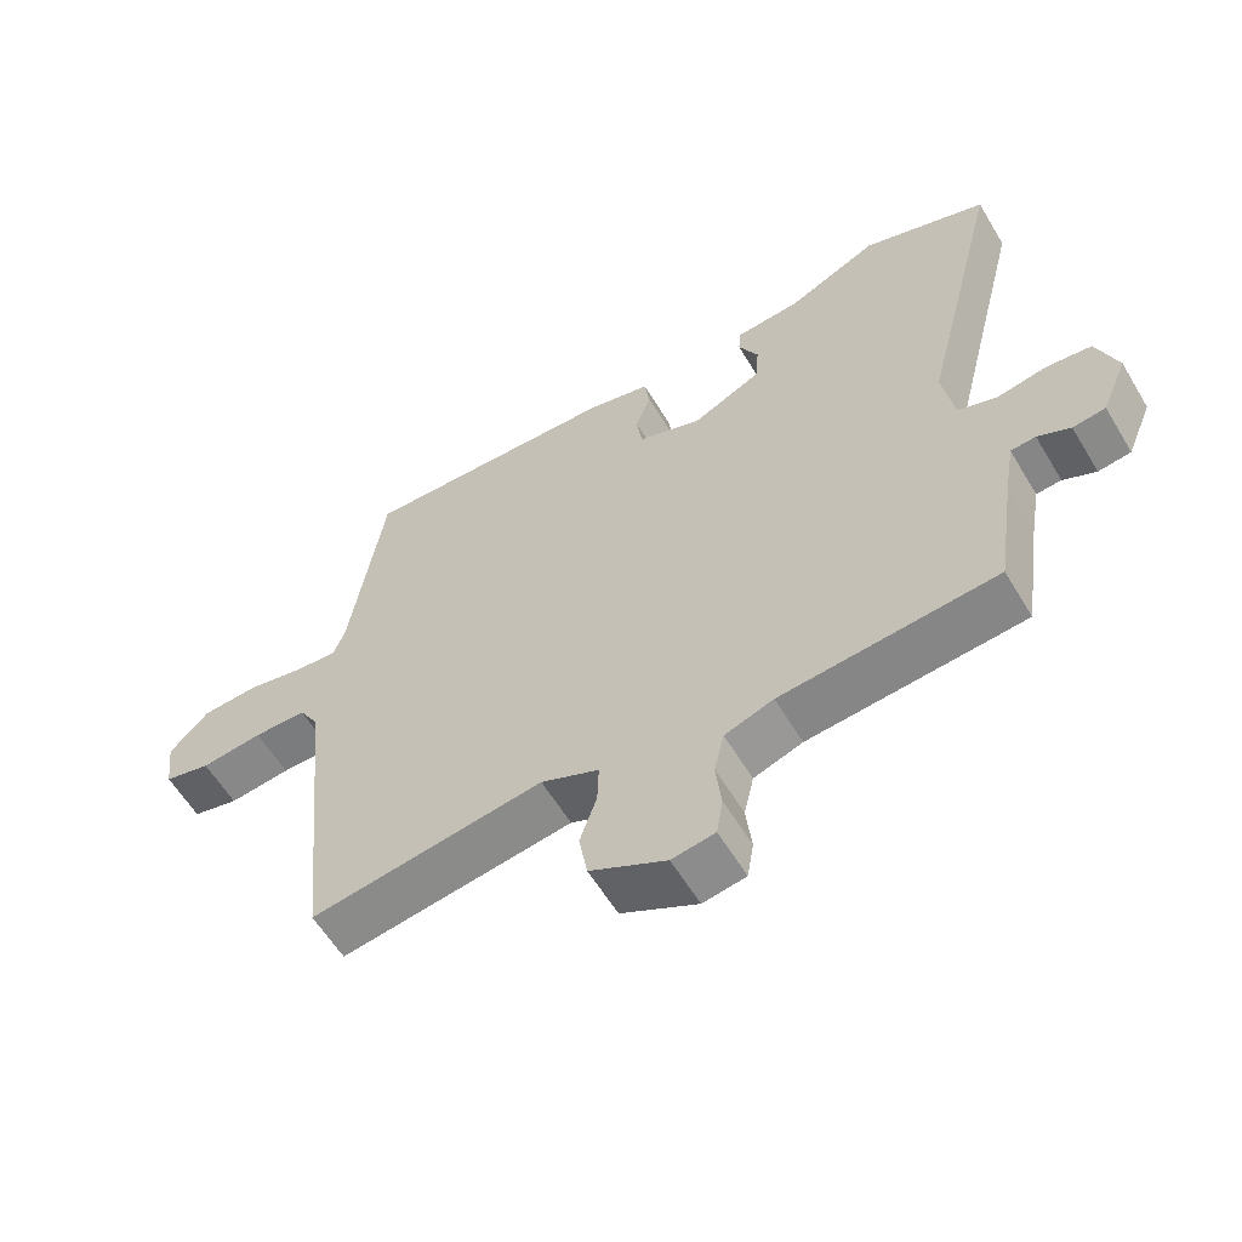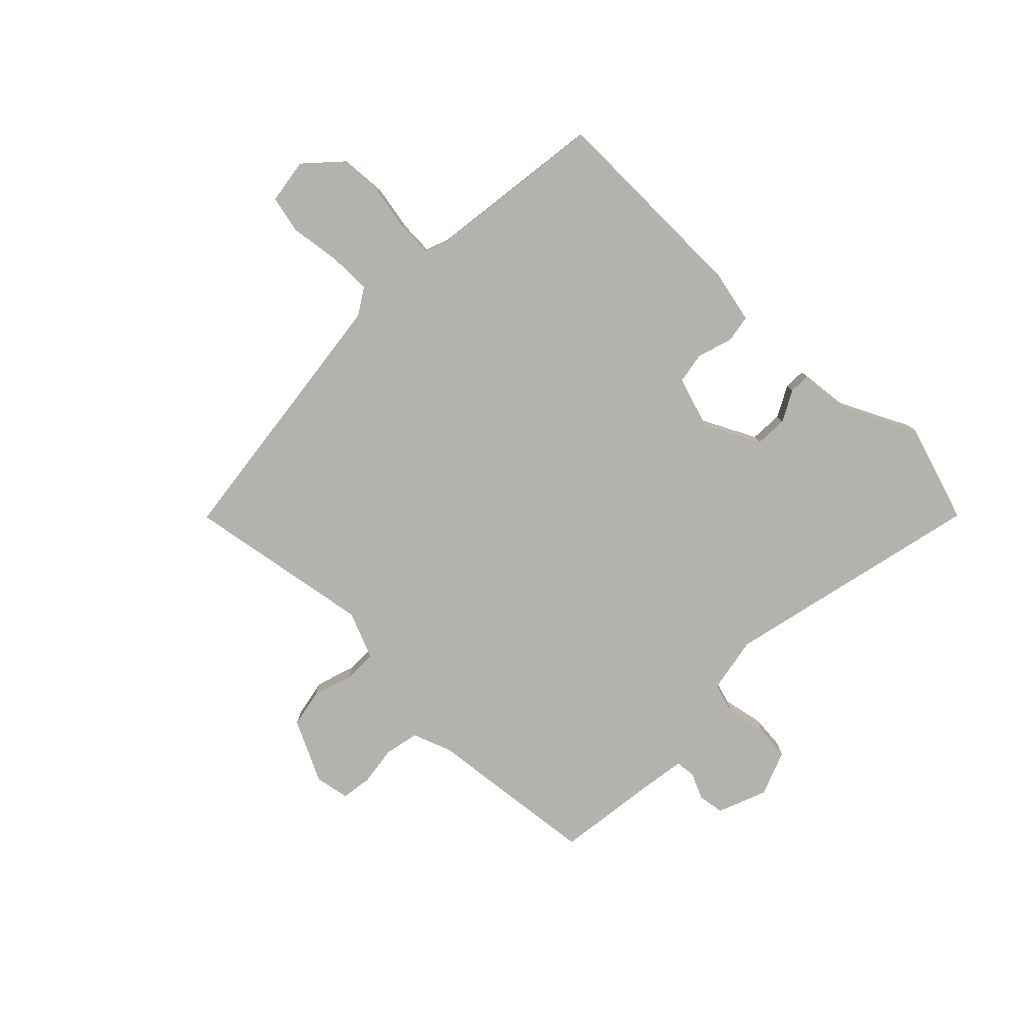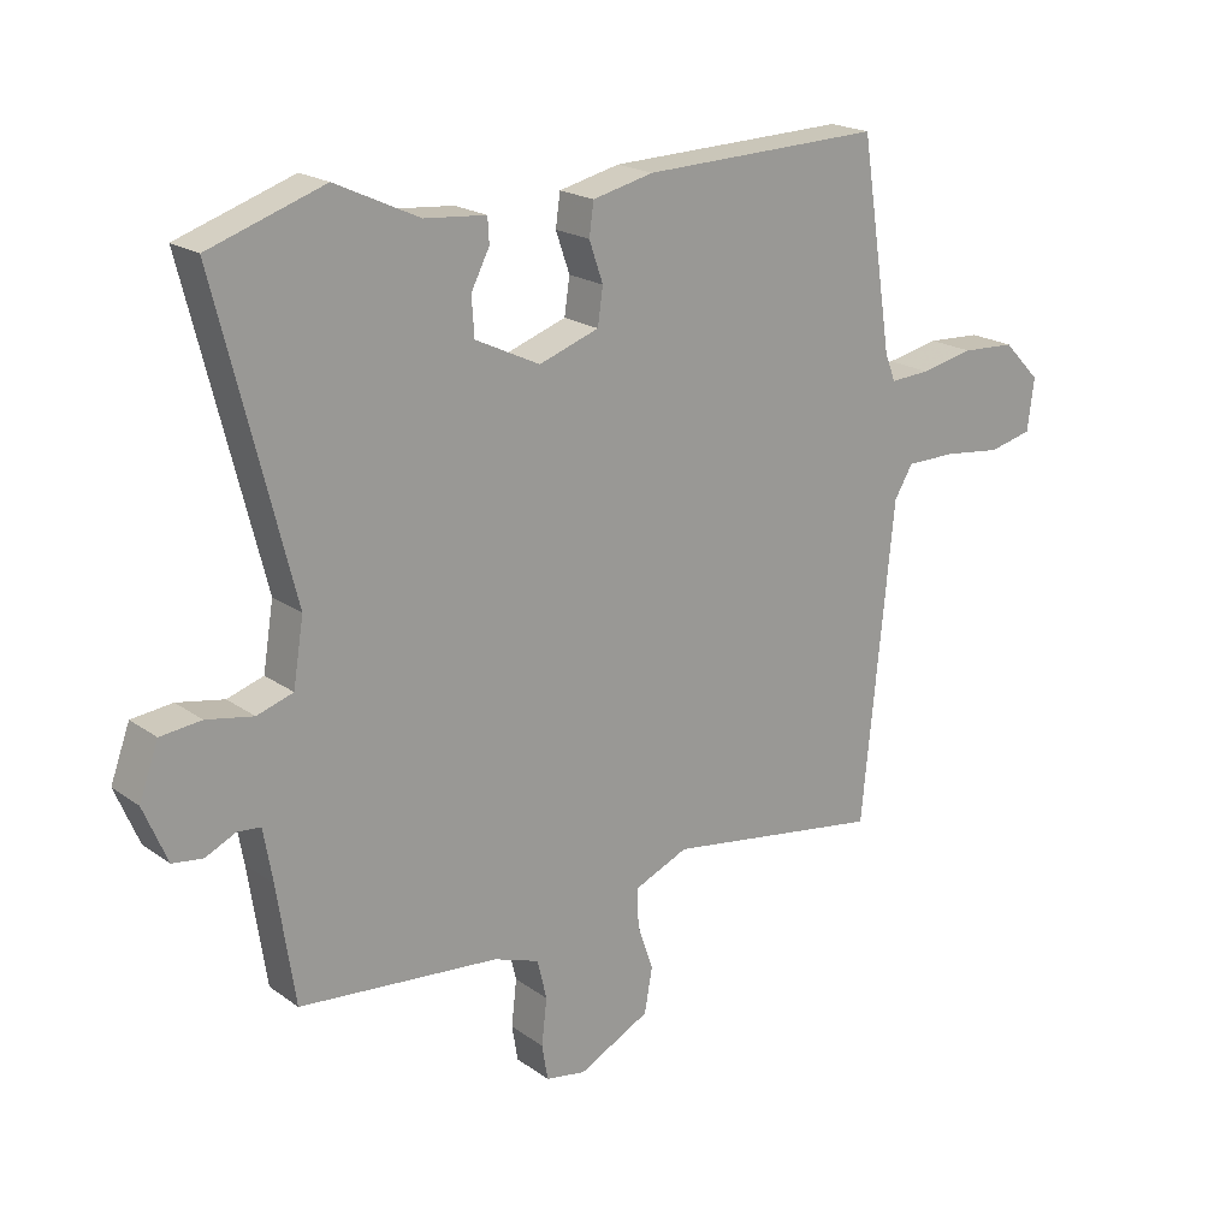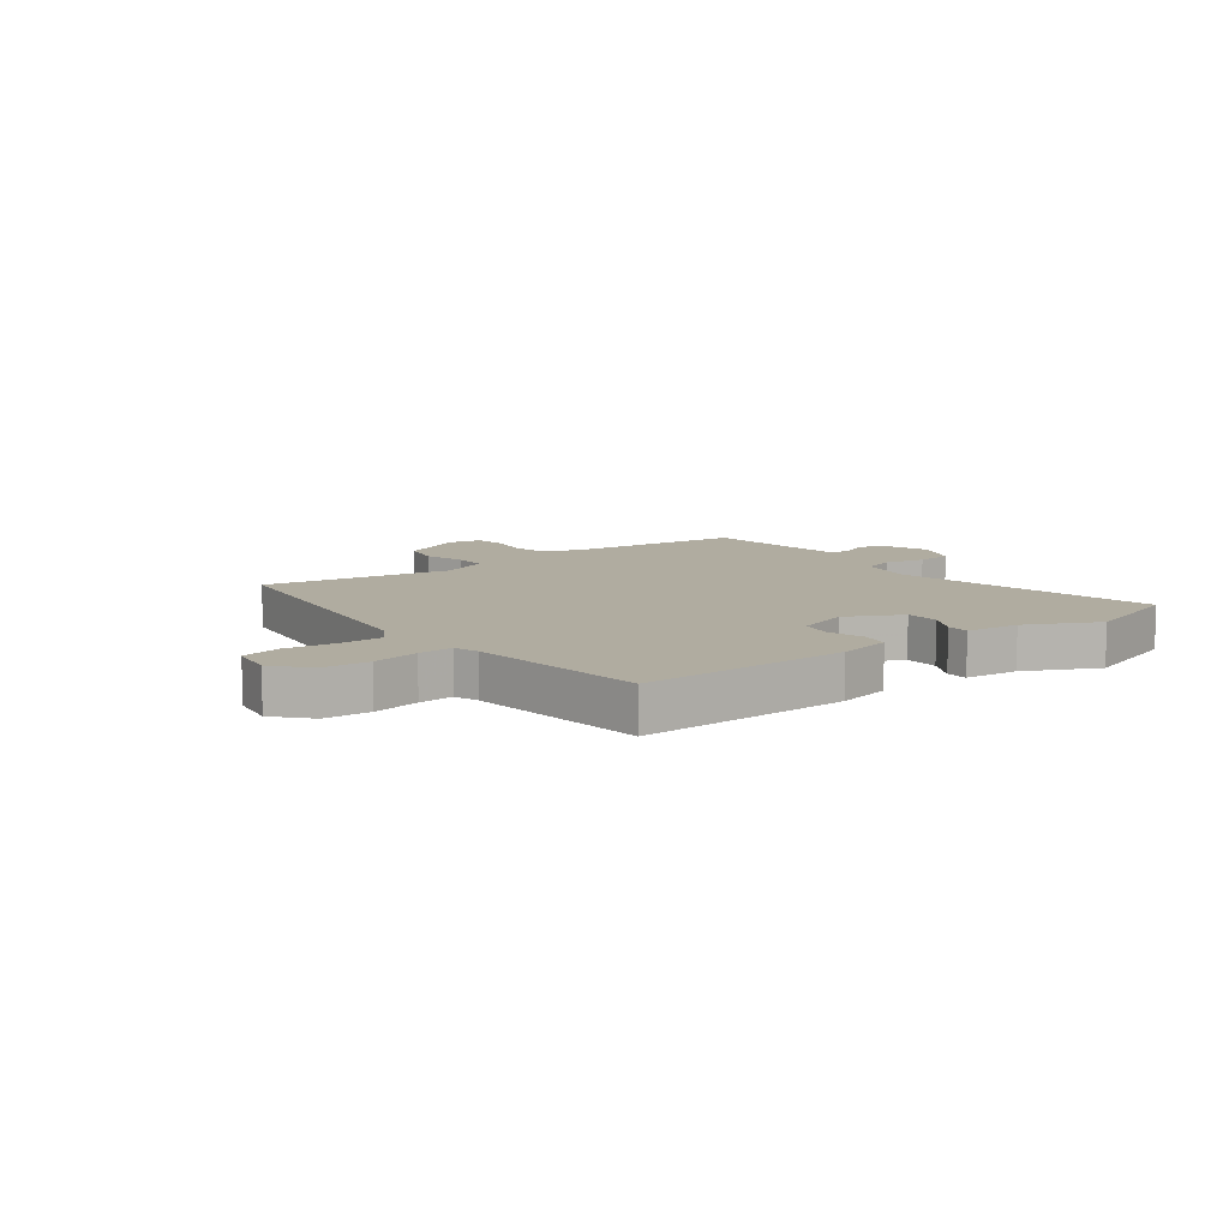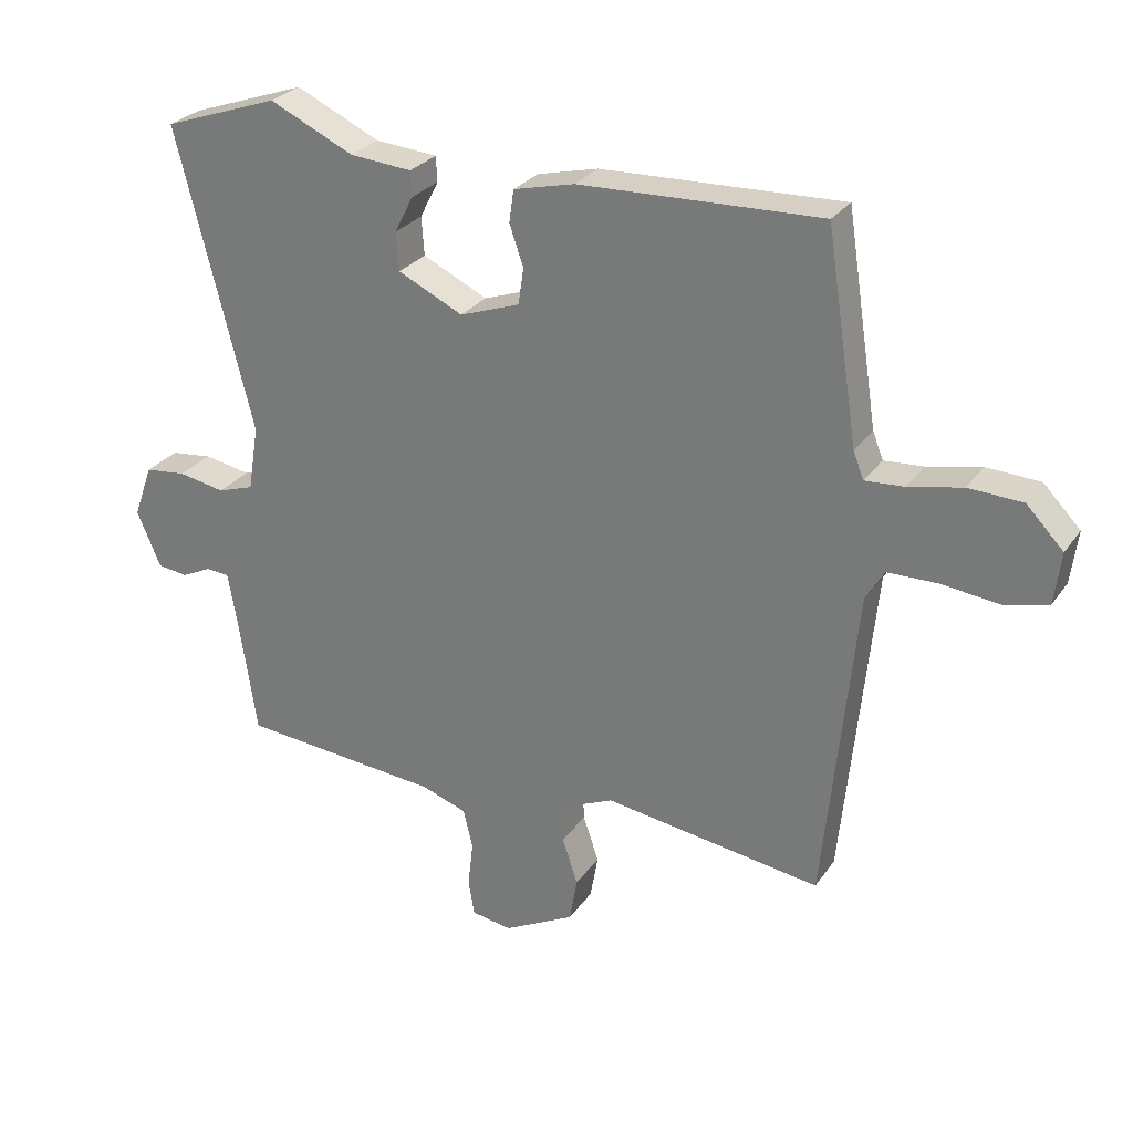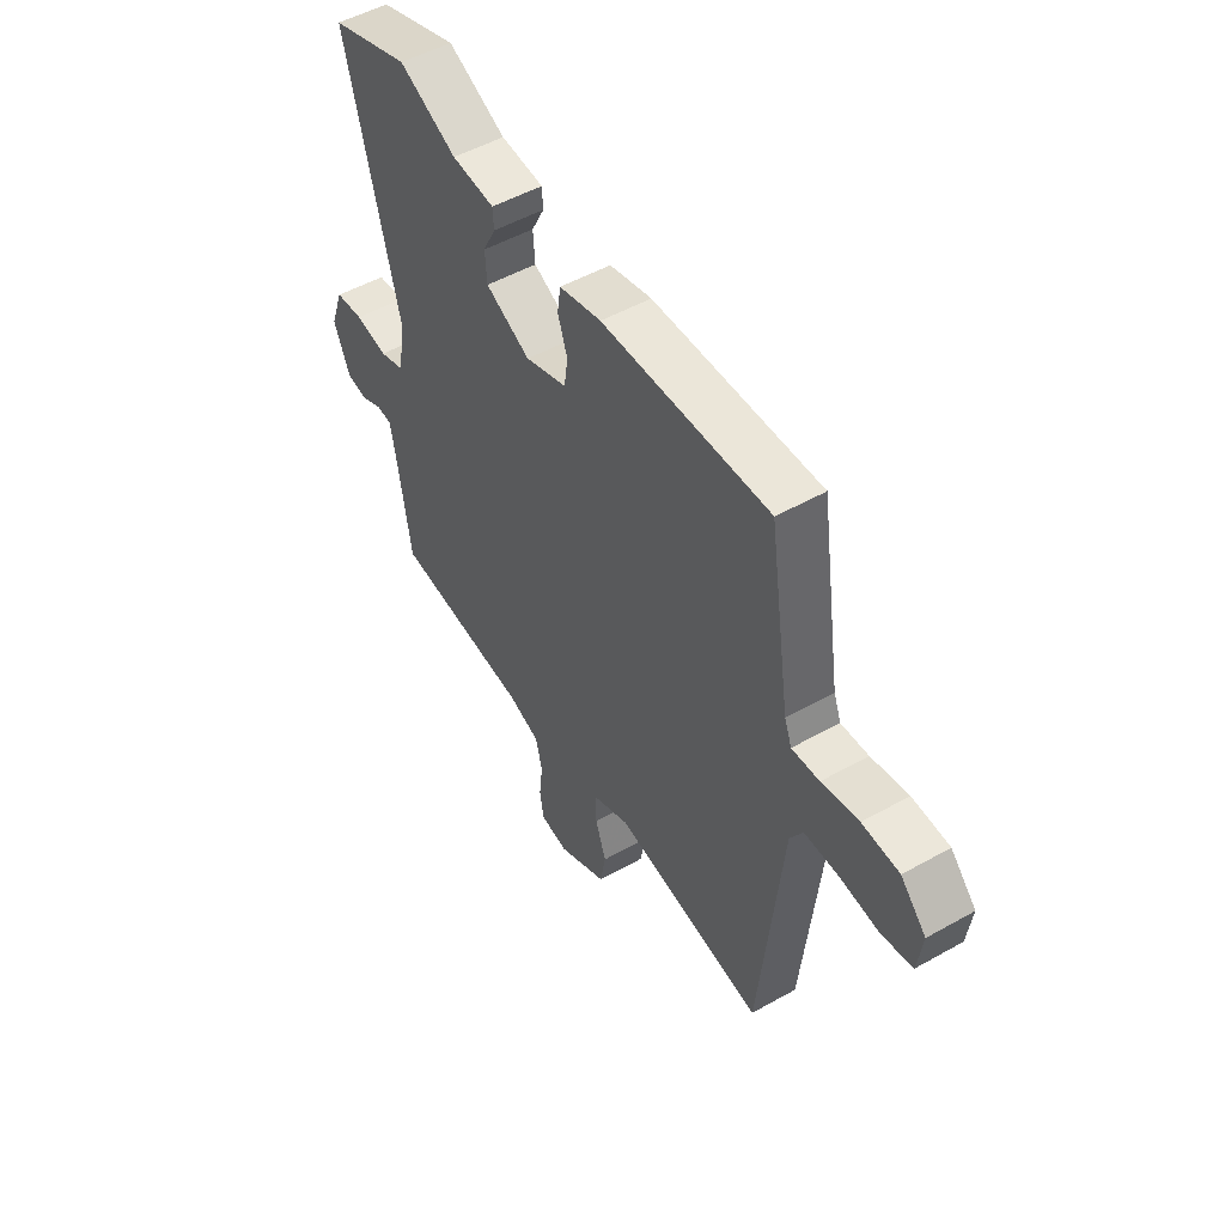
<metadata>
{"format":"obj","ext":"obj","renderer":"f3d","projection":"perspective","resolution":1024,"background":"white","views":[{"elev":-59.1,"azim":30.8,"up":"+Z"},{"elev":-79.5,"azim":-43.2,"up":"+Y"},{"elev":19.9,"azim":142.3,"up":"+Z"},{"elev":9.9,"azim":-35.5,"up":"+Y"},{"elev":27.5,"azim":-152.6,"up":"+Z"},{"elev":51.1,"azim":-121.5,"up":"+Z"}]}
</metadata>
<code>
v -0.444 0.07 0.502
v -0.079 0.07 0.49
v 0.013 0.07 0.468
v 0.02 0.07 0.419
v -0.001 0.07 0.358
v 0.007 0.07 0.303
v 0.098 0.07 0.271
v 0.196 0.07 0.318
v 0.2 0.07 0.376
v 0.172 0.07 0.431
v 0.174 0.07 0.469
v 0.268 0.07 0.477
v 0.395 0.07 0.536
v 0.57 0.07 0.476
v 0.455 0.07 0.021
v 0.471 0.07 -0.078
v 0.526 0.07 -0.096
v 0.597 0.07 -0.083
v 0.659 0.07 -0.09
v 0.688 0.07 -0.17
v 0.652 0.07 -0.255
v 0.606 0.07 -0.261
v 0.56 0.07 -0.239
v 0.525 0.07 -0.242
v 0.511 0.07 -0.322
v 0.484 0.07 -0.501
v 0.18 0.07 -0.528
v 0.111 0.07 -0.552
v 0.097 0.07 -0.612
v 0.105 0.07 -0.682
v 0.096 0.07 -0.736
v 0.035 0.07 -0.746
v -0.073 0.07 -0.69
v -0.085 0.07 -0.622
v -0.061 0.07 -0.552
v -0.059 0.07 -0.494
v -0.141 0.07 -0.458
v -0.471 0.07 -0.506
v -0.519 0.07 -0.025
v -0.547 0.07 0.022
v -0.622 0.07 0.023
v -0.71 0.07 0.013
v -0.776 0.07 0.029
v -0.786 0.07 0.108
v -0.73 0.07 0.166
v -0.649 0.07 0.17
v -0.568 0.07 0.153
v -0.508 0.07 0.149
v -0.492 0.07 0.19
v -0.444 0 0.502
v -0.079 0 0.49
v 0.013 0 0.468
v 0.02 0 0.419
v -0.001 0 0.358
v 0.007 0 0.303
v 0.098 0 0.271
v 0.196 0 0.318
v 0.2 0 0.376
v 0.172 0 0.431
v 0.174 0 0.469
v 0.268 0 0.477
v 0.395 0 0.536
v 0.57 0 0.476
v 0.455 0 0.021
v 0.471 0 -0.078
v 0.526 0 -0.096
v 0.597 0 -0.083
v 0.659 0 -0.09
v 0.688 0 -0.17
v 0.652 0 -0.255
v 0.606 0 -0.261
v 0.56 0 -0.239
v 0.525 0 -0.242
v 0.511 0 -0.322
v 0.484 0 -0.501
v 0.18 0 -0.528
v 0.111 0 -0.552
v 0.097 0 -0.612
v 0.105 0 -0.682
v 0.096 0 -0.736
v 0.035 0 -0.746
v -0.073 0 -0.69
v -0.085 0 -0.622
v -0.061 0 -0.552
v -0.059 0 -0.494
v -0.141 0 -0.458
v -0.471 0 -0.506
v -0.519 0 -0.025
v -0.547 0 0.022
v -0.622 0 0.023
v -0.71 0 0.013
v -0.776 0 0.029
v -0.786 0 0.108
v -0.73 0 0.166
v -0.649 0 0.17
v -0.568 0 0.153
v -0.508 0 0.149
v -0.492 0 0.19
f 45 46 47
f 44 45 47
f 43 44 47
f 42 43 47
f 41 42 47
f 40 41 47 48
f 39 40 48 49
f 1 2 3
f 49 1 3
f 39 49 3
f 38 39 3
f 37 38 3
f 33 34 35
f 32 33 35
f 31 32 35
f 30 31 35
f 29 30 35
f 28 29 35 36
f 27 28 36 37
f 25 26 27 37
f 21 22 23
f 20 21 23
f 19 20 23
f 18 19 23
f 17 18 23
f 16 17 23 24
f 12 13 14 15
f 12 15 16
f 11 12 16
f 10 11 16
f 9 10 16
f 16 24 25
f 9 16 25
f 8 9 25
f 3 4 5
f 37 3 5
f 37 5 6
f 7 8 25 37
f 6 7 37
f 96 95 94
f 96 94 93
f 96 93 92
f 96 92 91
f 96 91 90
f 97 96 90 89
f 98 97 89 88
f 52 51 50
f 52 50 98
f 52 98 88
f 52 88 87
f 52 87 86
f 84 83 82
f 84 82 81
f 84 81 80
f 84 80 79
f 84 79 78
f 85 84 78 77
f 86 85 77 76
f 86 76 75 74
f 72 71 70
f 72 70 69
f 72 69 68
f 72 68 67
f 72 67 66
f 73 72 66 65
f 64 63 62 61
f 65 64 61
f 65 61 60
f 65 60 59
f 65 59 58
f 74 73 65
f 74 65 58
f 74 58 57
f 54 53 52
f 54 52 86
f 55 54 86
f 86 74 57 56
f 86 56 55
f 1 50 51 2
f 2 51 52 3
f 3 52 53 4
f 4 53 54 5
f 5 54 55 6
f 6 55 56 7
f 7 56 57 8
f 8 57 58 9
f 9 58 59 10
f 10 59 60 11
f 11 60 61 12
f 12 61 62 13
f 13 62 63 14
f 14 63 64 15
f 15 64 65 16
f 16 65 66 17
f 17 66 67 18
f 18 67 68 19
f 19 68 69 20
f 20 69 70 21
f 21 70 71 22
f 22 71 72 23
f 23 72 73 24
f 24 73 74 25
f 25 74 75 26
f 26 75 76 27
f 27 76 77 28
f 28 77 78 29
f 29 78 79 30
f 30 79 80 31
f 31 80 81 32
f 32 81 82 33
f 33 82 83 34
f 34 83 84 35
f 35 84 85 36
f 36 85 86 37
f 37 86 87 38
f 38 87 88 39
f 39 88 89 40
f 40 89 90 41
f 41 90 91 42
f 42 91 92 43
f 43 92 93 44
f 44 93 94 45
f 45 94 95 46
f 46 95 96 47
f 47 96 97 48
f 48 97 98 49
f 49 98 50 1

</code>
